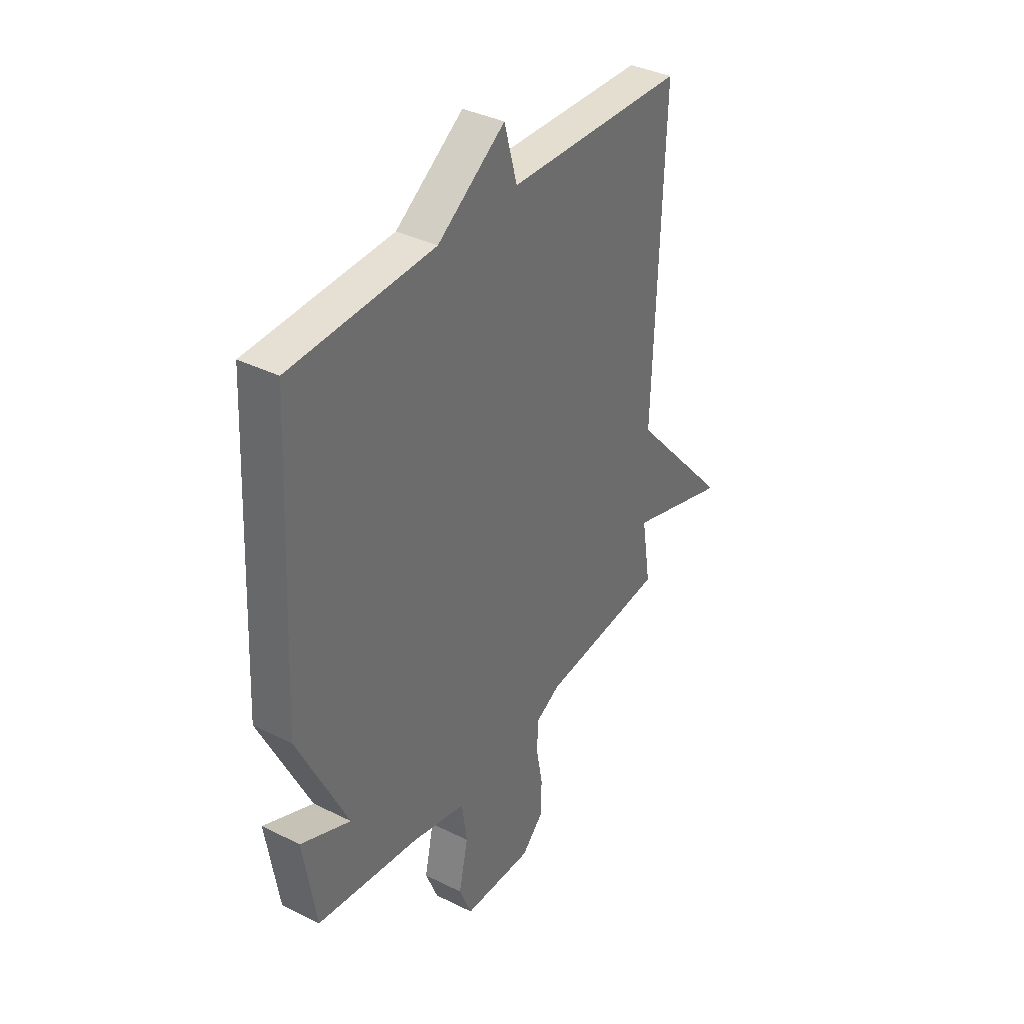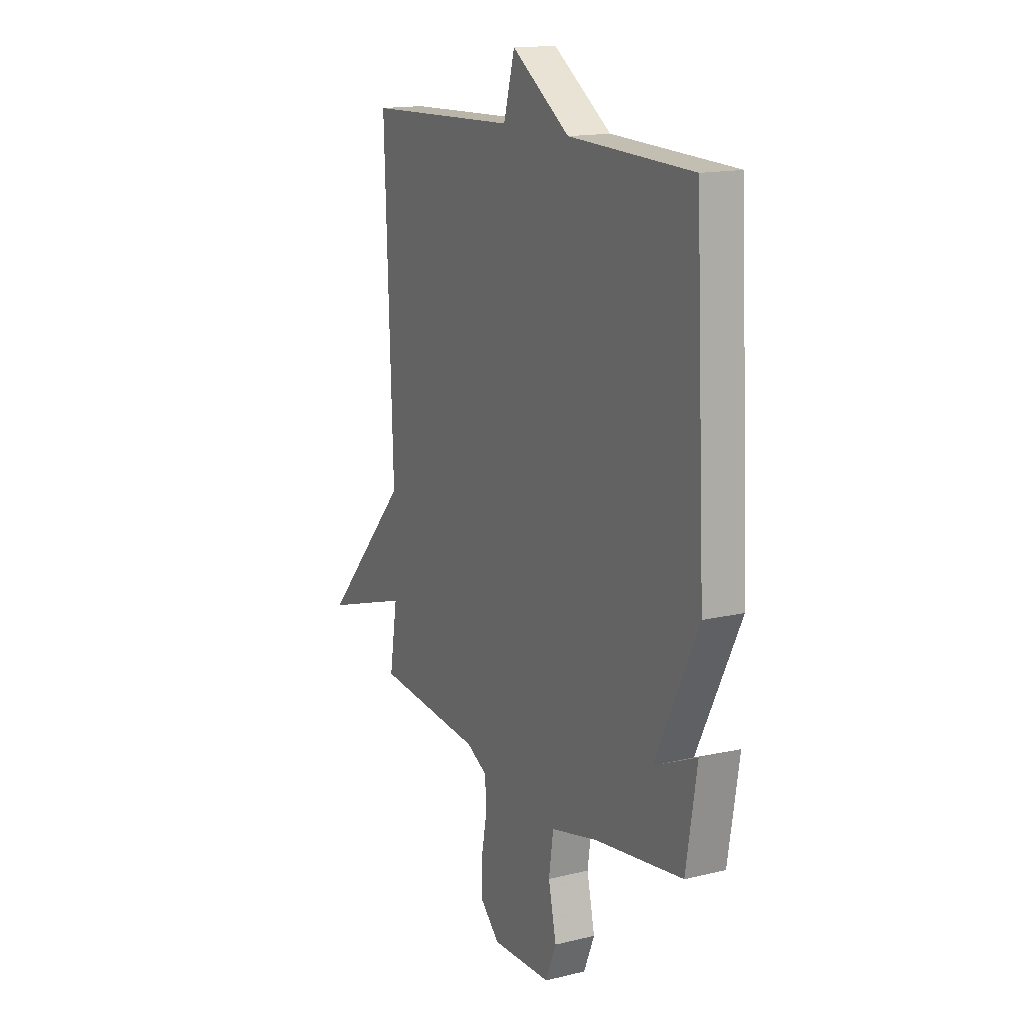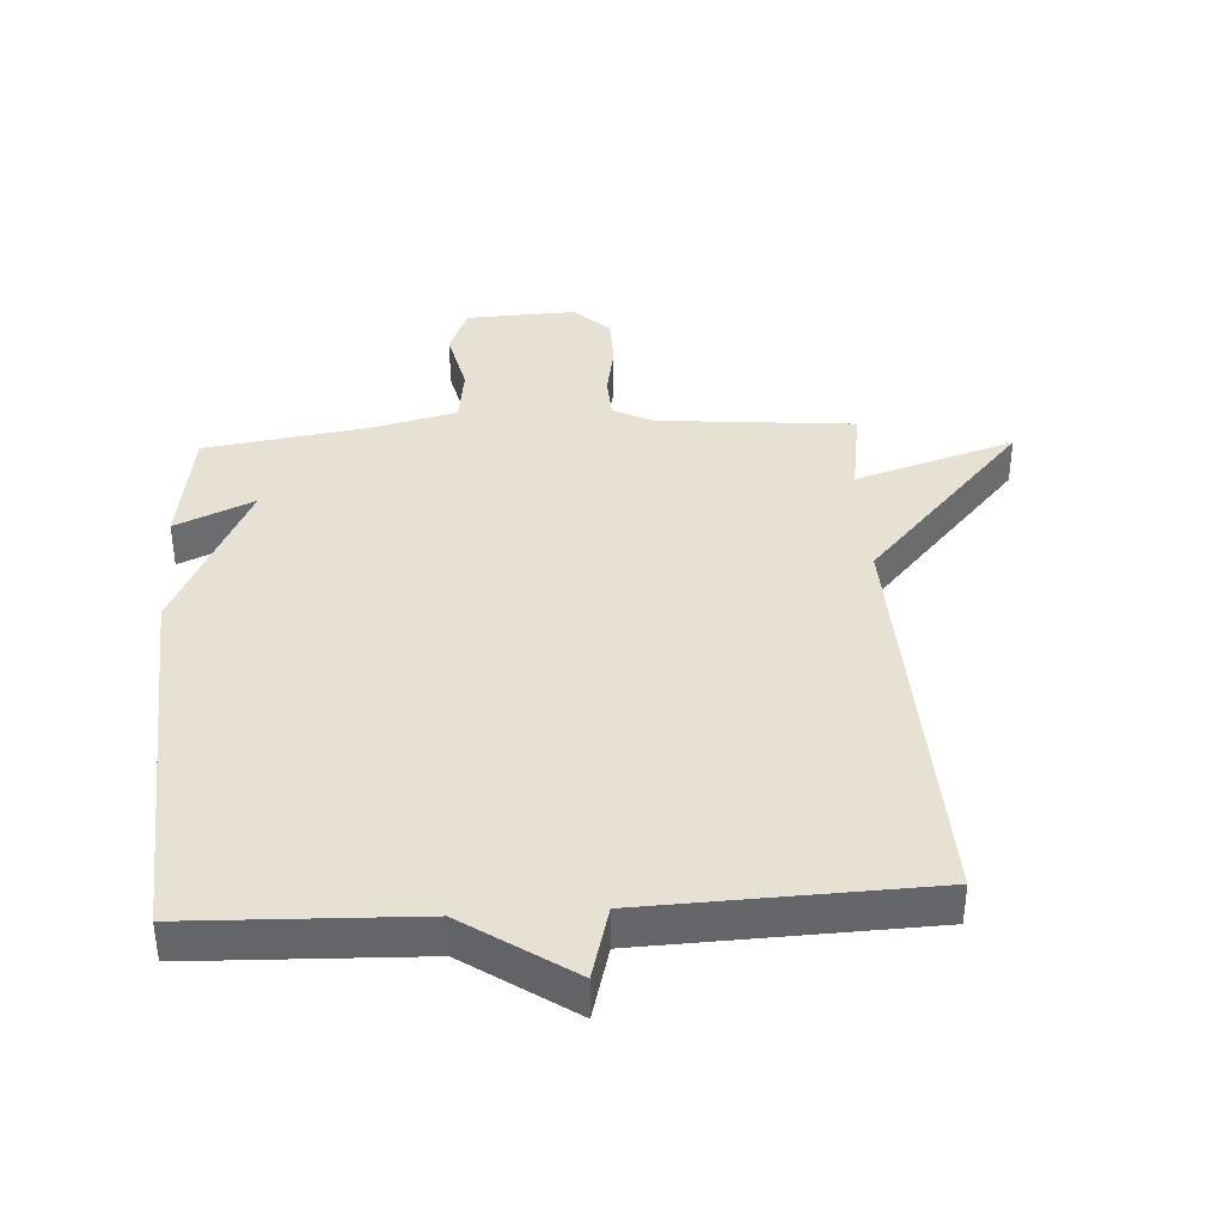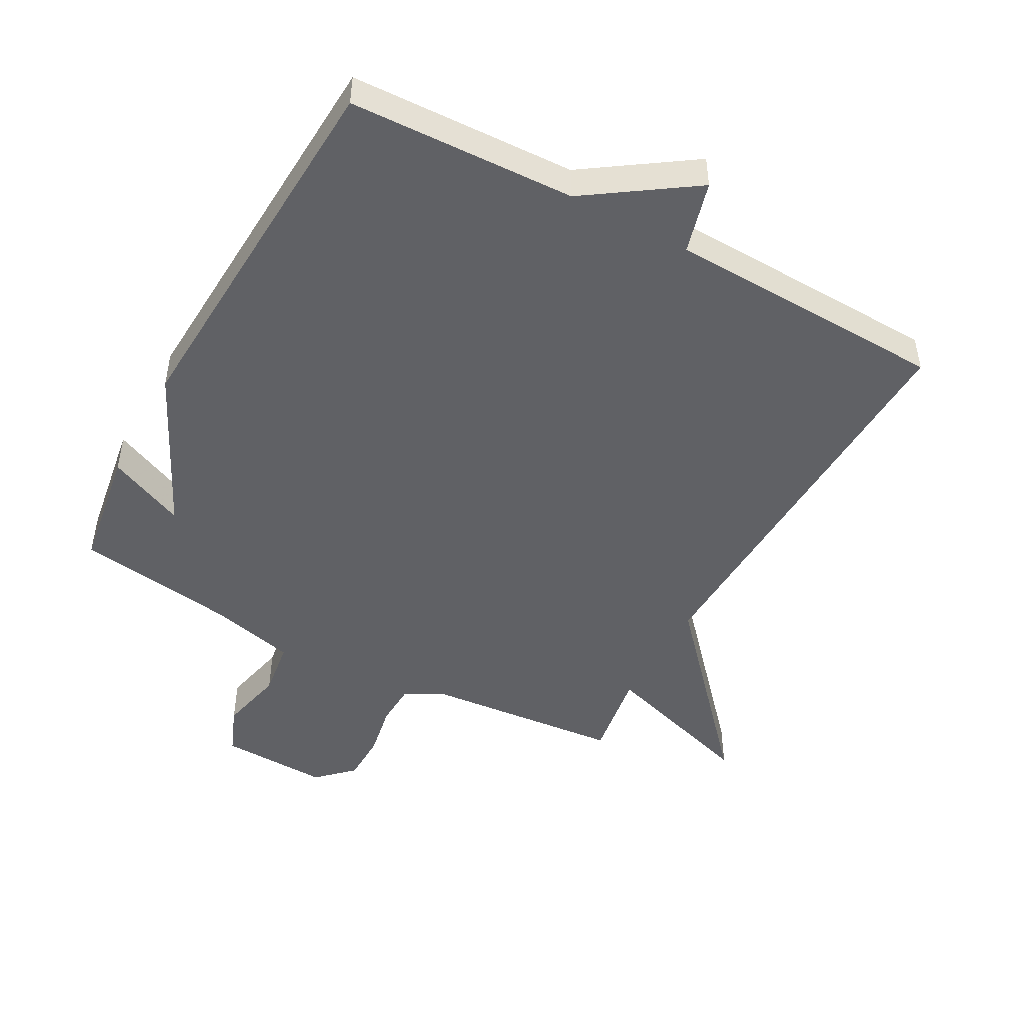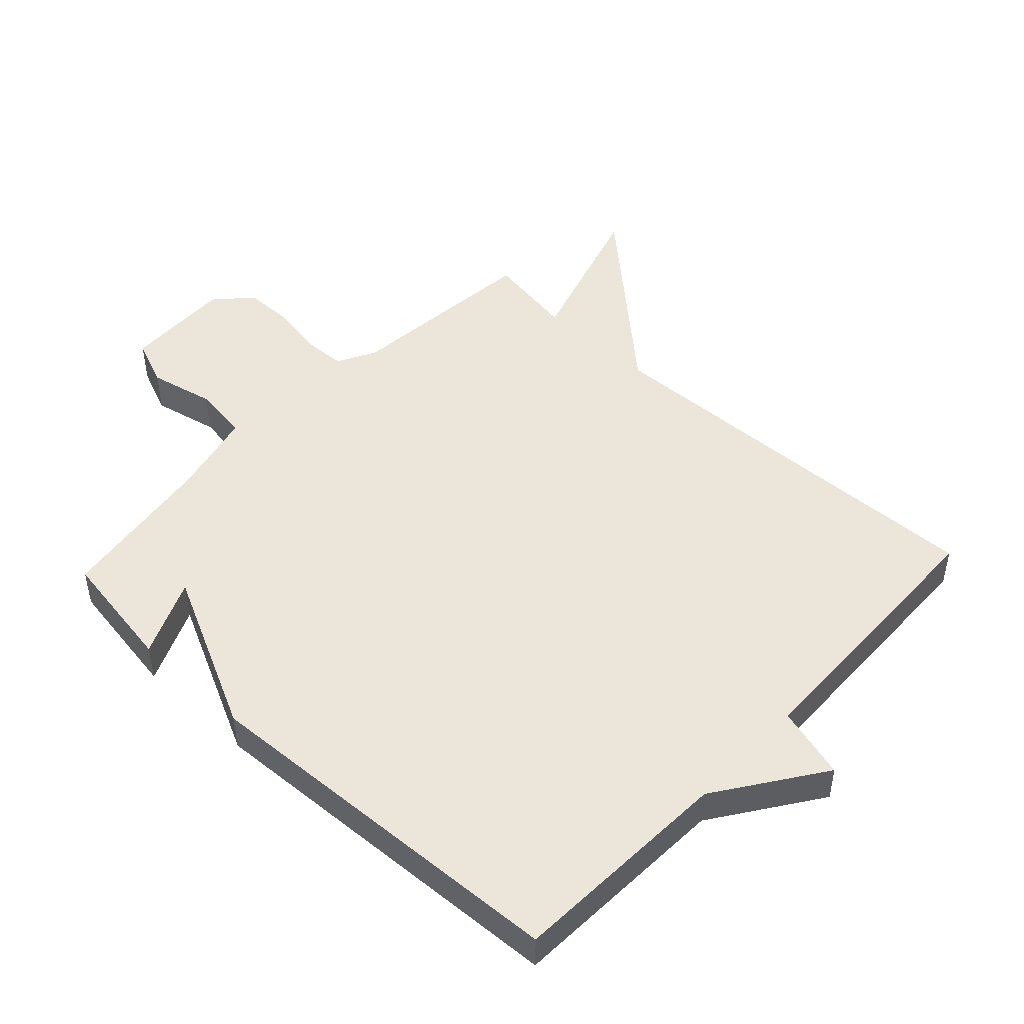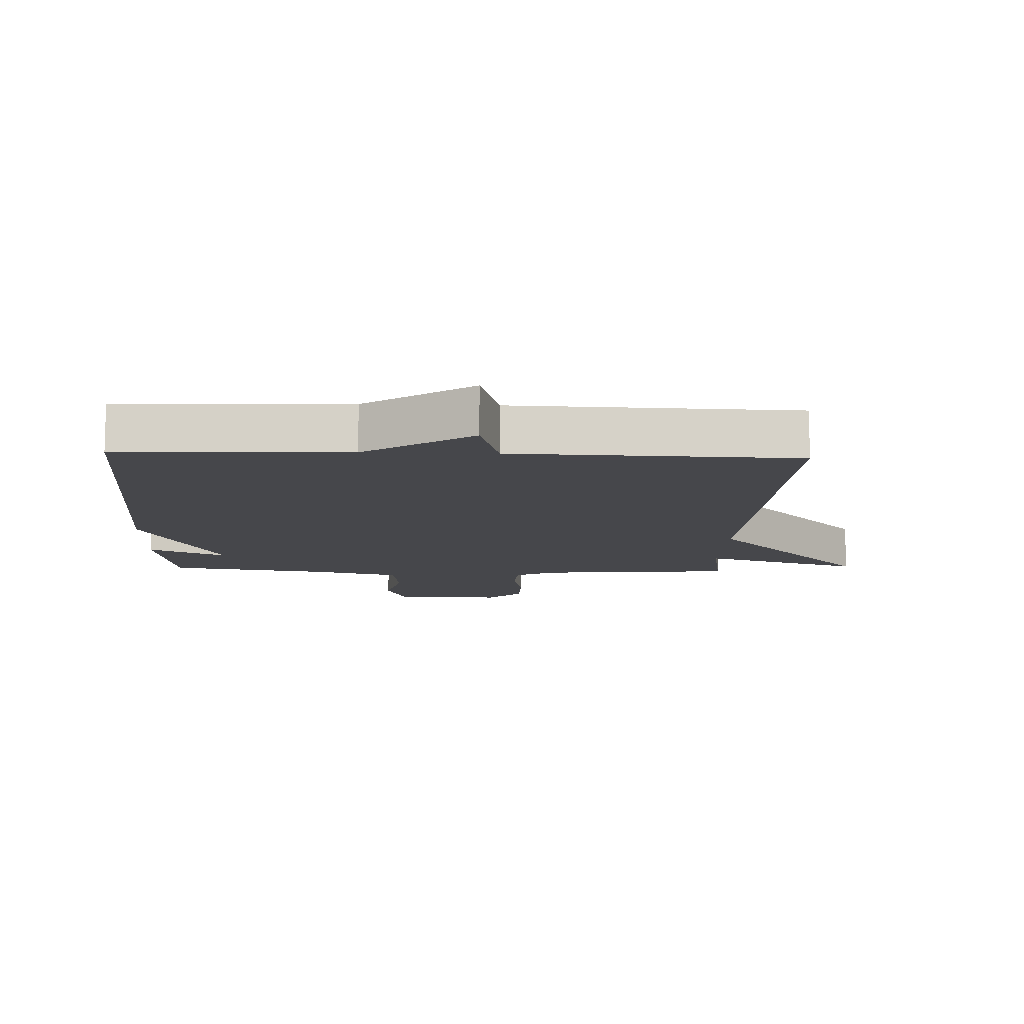
<metadata>
{"format":"obj","ext":"obj","renderer":"f3d","projection":"perspective","resolution":1024,"background":"white","views":[{"elev":36.9,"azim":-57.3,"up":"+Z"},{"elev":15.2,"azim":-117.4,"up":"+Z"},{"elev":38.7,"azim":-3.7,"up":"+Y"},{"elev":-47.8,"azim":-28.8,"up":"+Y"},{"elev":47.7,"azim":-46.8,"up":"+Y"},{"elev":-10.8,"azim":-2.3,"up":"+Y"}]}
</metadata>
<code>
v 0.5 0.07 0.5
v 0.477 0.07 -0.157
v 0.729 0.07 -0.436
v 0.477 0.07 -0.357
v 0.5 0.07 -0.5
v 0.189 0.07 -0.529
v 0.128 0.07 -0.561
v 0.125 0.07 -0.63
v 0.141 0.07 -0.714
v 0.14 0.07 -0.793
v 0.085 0.07 -0.846
v -0.088 0.07 -0.84
v -0.119 0.07 -0.764
v -0.096 0.07 -0.66
v -0.109 0.07 -0.57
v -0.245 0.07 -0.537
v -0.5 0.07 -0.5
v -0.531 0.07 -0.305
v -0.407 0.07 -0.36
v -0.531 0.07 -0.105
v -0.5 0.07 0.5
v -0.143 0.07 0.514
v 0.025 0.07 0.629
v 0.057 0.07 0.514
v 0.5 0 0.5
v 0.477 0 -0.157
v 0.729 0 -0.436
v 0.477 0 -0.357
v 0.5 0 -0.5
v 0.189 0 -0.529
v 0.128 0 -0.561
v 0.125 0 -0.63
v 0.141 0 -0.714
v 0.14 0 -0.793
v 0.085 0 -0.846
v -0.088 0 -0.84
v -0.119 0 -0.764
v -0.096 0 -0.66
v -0.109 0 -0.57
v -0.245 0 -0.537
v -0.5 0 -0.5
v -0.531 0 -0.305
v -0.407 0 -0.36
v -0.531 0 -0.105
v -0.5 0 0.5
v -0.143 0 0.514
v 0.025 0 0.629
v 0.057 0 0.514
f 22 23 24
f 24 1 2
f 22 24 2
f 21 22 2
f 20 21 2
f 19 20 2
f 16 17 18 19
f 15 16 19 2
f 14 15 2
f 12 13 14
f 11 12 14
f 10 11 14
f 9 10 14
f 8 9 14
f 7 8 14
f 6 7 14 2
f 4 5 6
f 4 6 2
f 2 3 4
f 48 47 46
f 26 25 48
f 26 48 46
f 26 46 45
f 26 45 44
f 26 44 43
f 43 42 41 40
f 26 43 40 39
f 26 39 38
f 38 37 36
f 38 36 35
f 38 35 34
f 38 34 33
f 38 33 32
f 38 32 31
f 26 38 31 30
f 30 29 28
f 26 30 28
f 28 27 26
f 1 25 26 2
f 2 26 27 3
f 3 27 28 4
f 4 28 29 5
f 5 29 30 6
f 6 30 31 7
f 7 31 32 8
f 8 32 33 9
f 9 33 34 10
f 10 34 35 11
f 11 35 36 12
f 12 36 37 13
f 13 37 38 14
f 14 38 39 15
f 15 39 40 16
f 16 40 41 17
f 17 41 42 18
f 18 42 43 19
f 19 43 44 20
f 20 44 45 21
f 21 45 46 22
f 22 46 47 23
f 23 47 48 24
f 24 48 25 1

</code>
